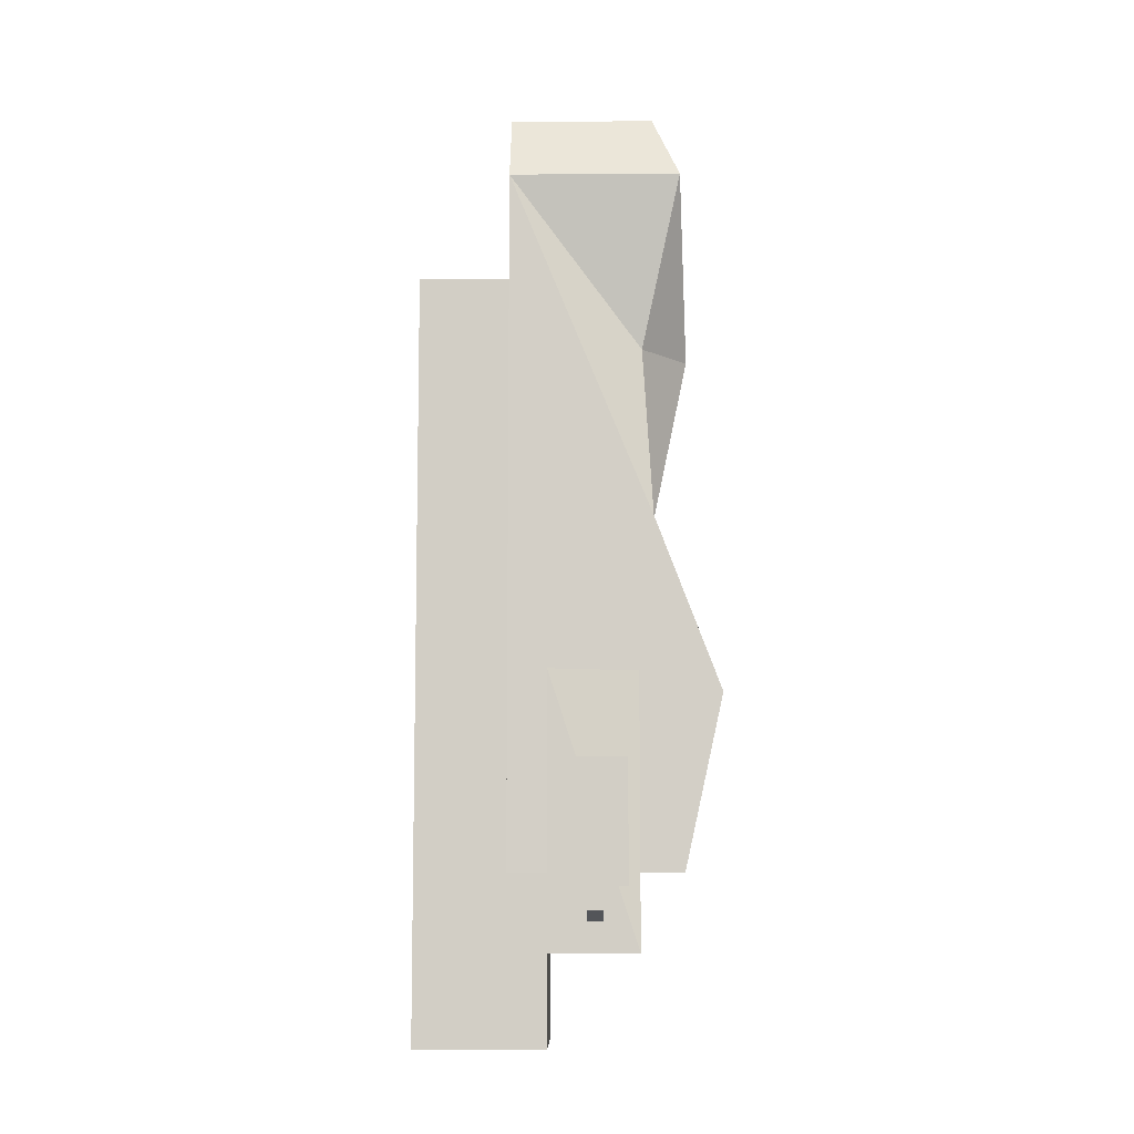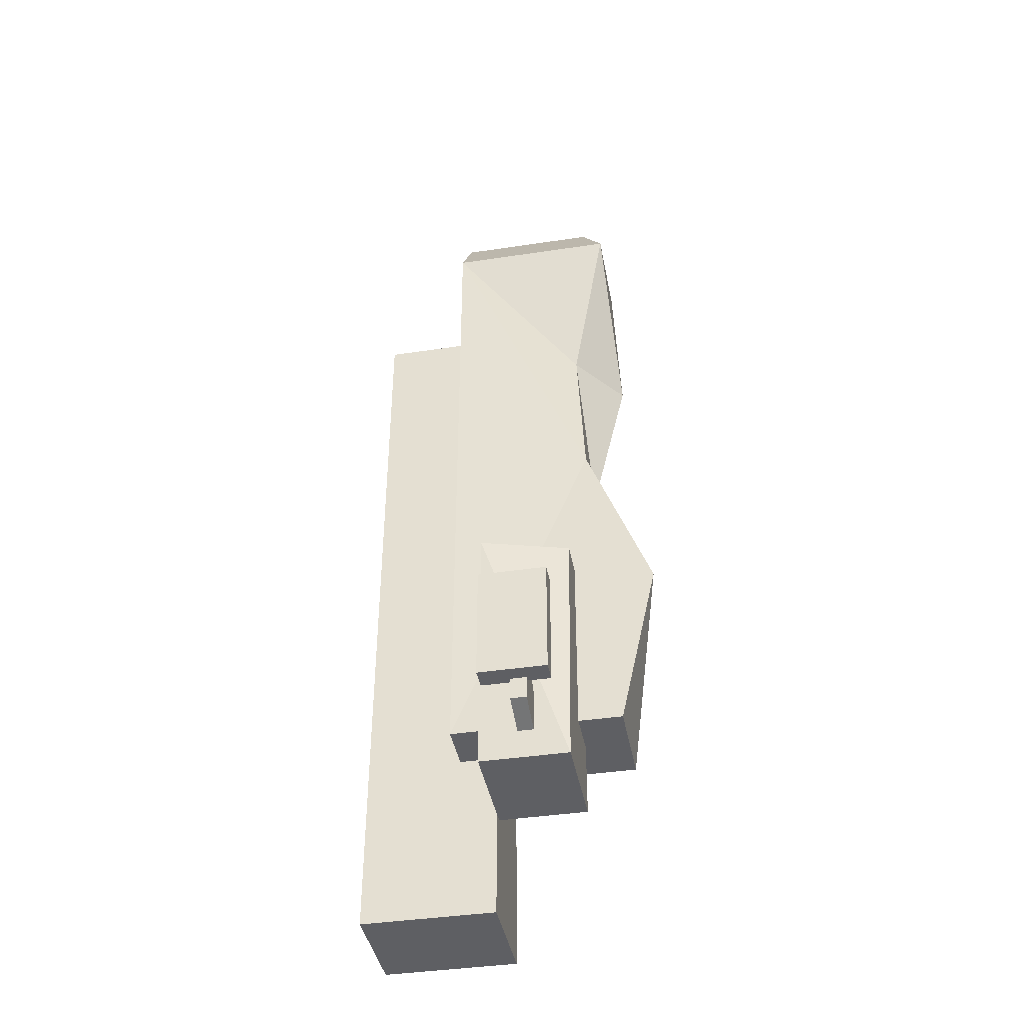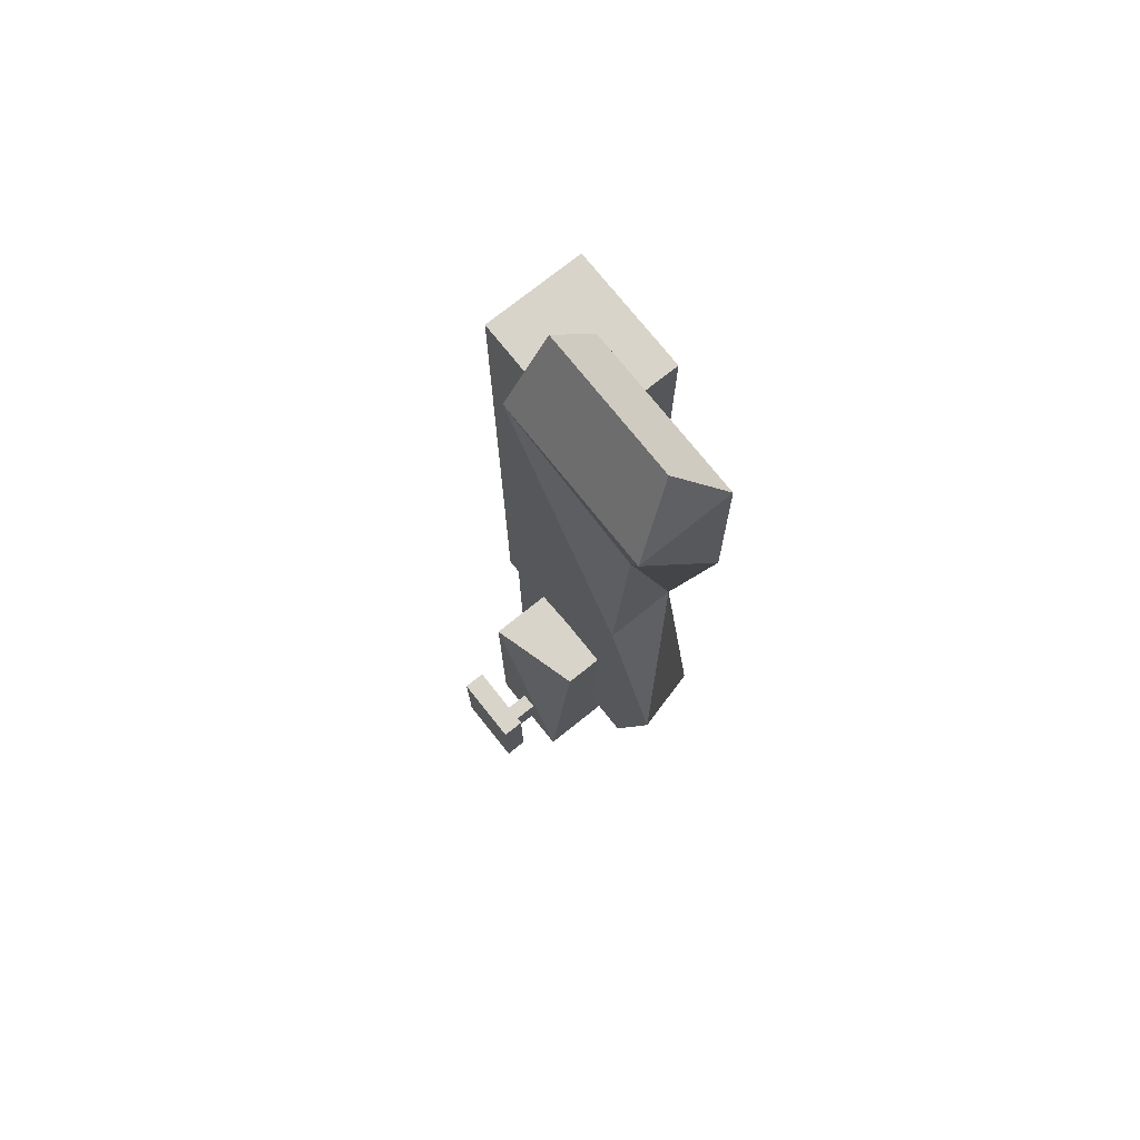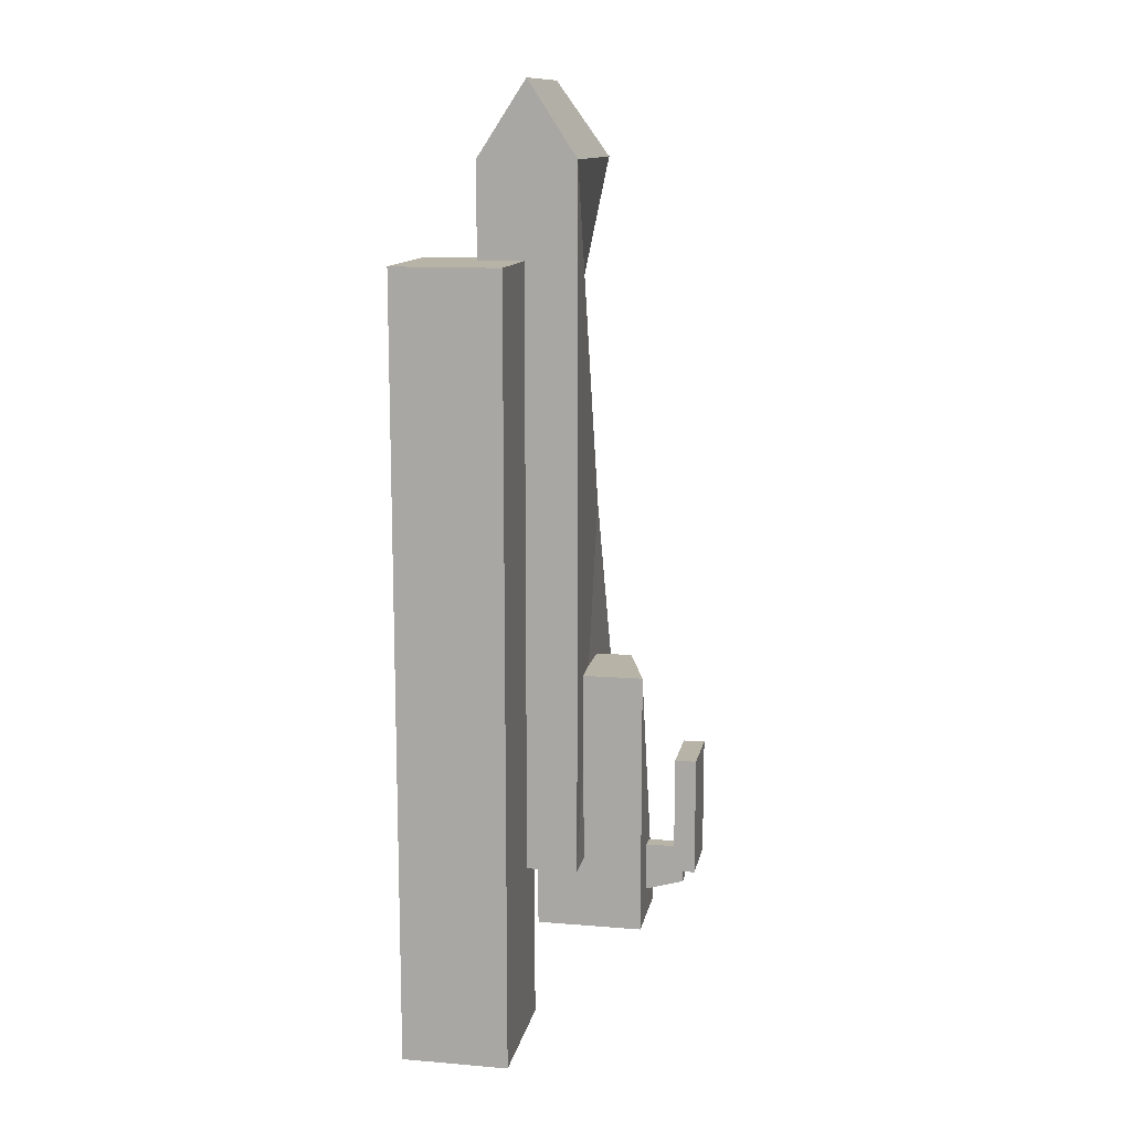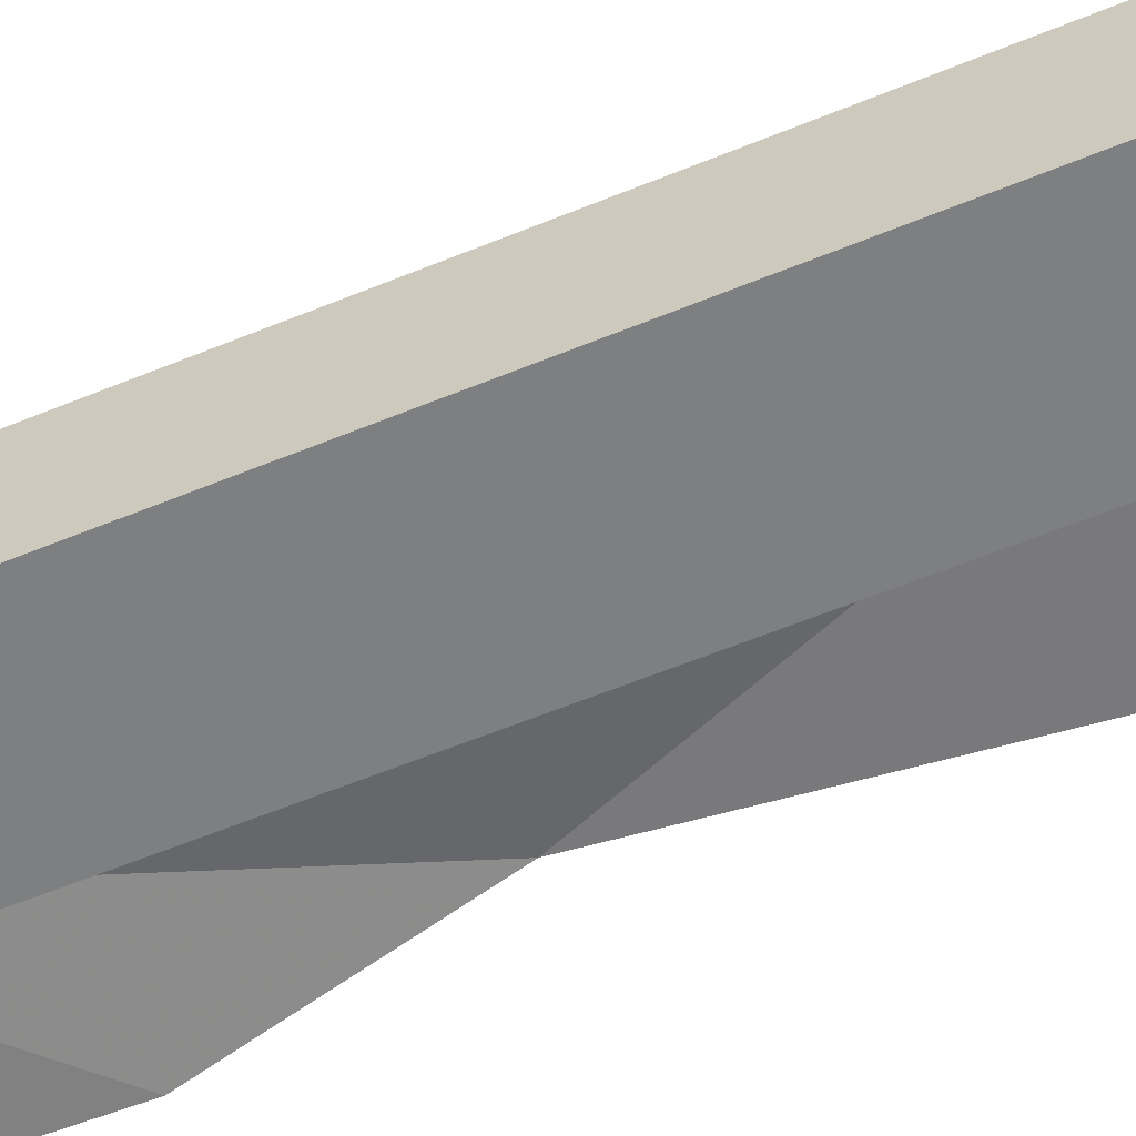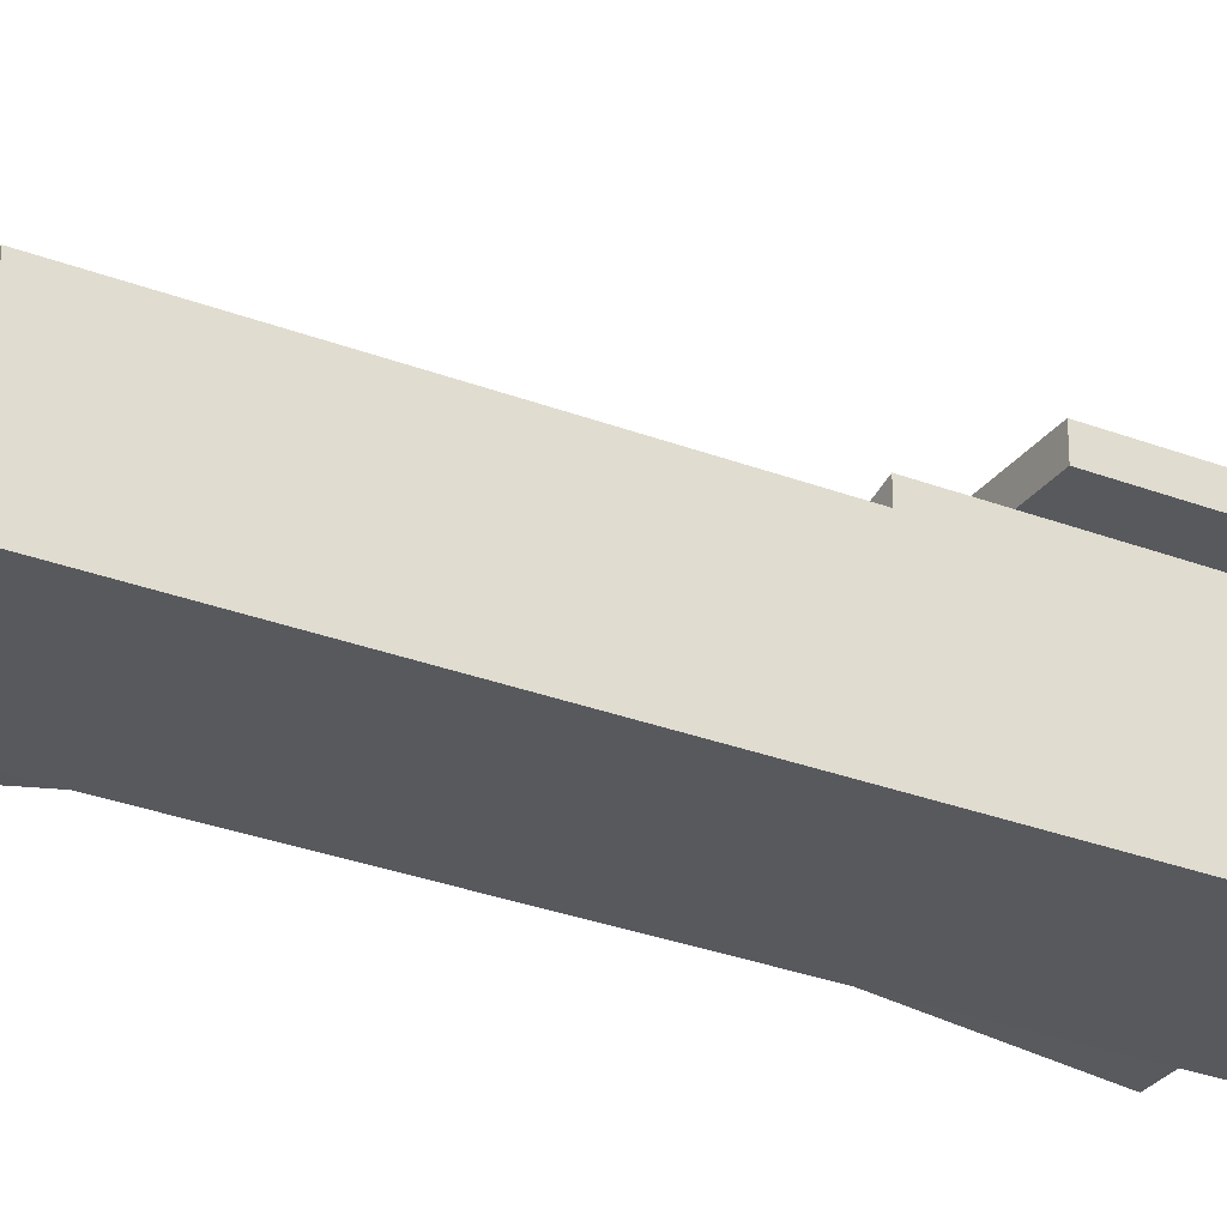
<metadata>
{"format":"obj","ext":"obj","renderer":"f3d","projection":"perspective","resolution":1024,"background":"white","views":[{"elev":-8.1,"azim":-178.9,"up":"+Z"},{"elev":-40.8,"azim":-169.6,"up":"+Z"},{"elev":75.0,"azim":-128.7,"up":"+Z"},{"elev":12.6,"azim":100.8,"up":"+Z"},{"elev":-59.7,"azim":112.9,"up":"+Y"},{"elev":-29.3,"azim":60.3,"up":"+Y"}]}
</metadata>
<code>
g core
v -923.9 516.4 1961
v -571.4 974 1961
v -862.8 1201 3276
v -863.5 472.3 3276
v 131.4 1640 -2541
v 130.6 839.5 -2541
v 129.6 839.4 -537.6
v 130.5 1640 -537.5
v -861 472.5 -1984
v -860.3 1201 -1984
v -1152 1182 -669.2
v -651.1 635.2 646
v 434.5 470.9 3277
v 435.2 1200 3277
v 437.7 1200 -1983
v 437 471.1 -1983
v 149.1 815.3 2571
v 148.3 13.27 2571
v 151.1 13.47 -3277
v 151.9 815.5 -3277
v 1152 814.4 -3276
v 1151 12.43 -3276
v 1148 12.22 2572
v 1149 814.2 2572
f 3 2 1
f 1 4 3
f 8 6 5
f 8 7 6
f 11 10 9
f 9 12 11
f 16 14 13
f 16 15 14
f 20 18 17
f 20 19 18
f 24 22 21
f 24 23 22
g core corhull
v 437 471.1 -1983
v -861 472.5 -1984
v -651.1 635.2 646
v 130.6 839.5 -2541
v -529.4 840.1 -2541
v -530.3 840.1 -537.9
v 129.6 839.4 -537.6
v -571.4 974 1961
v -923.9 516.4 1961
v -863.5 472.3 3276
v -862.8 1201 3276
v -650.6 1160 646.1
v 437.7 1200 -1983
v -270.1 1449 -1951
v 434.5 470.9 3277
v -659.4 837.1 3832
v 434.6 835.9 3833
v 435.2 1200 3277
v -269.8 1449 -2373
v -269.4 1929 -2234
v -151.4 1929 -2234
v -269.6 1929 -1951
v -152.1 1449 -1951
v -151.6 1929 -1951
v -151.9 1449 -2373
f 27 26 25
f 39 33 27
f 27 25 39
f 42 40 41
f 42 35 40
f 31 29 28
f 31 30 29
f 36 32 42
f 39 34 33
f 32 35 42
f 42 37 36
f 38 44 43
f 38 46 44
f 40 39 41
f 40 34 39
f 42 41 39
f 43 45 49
f 43 44 45
f 46 45 44
f 46 48 45
f 49 48 47
f 49 45 48
g core damage
v -860.3 1201 -1984
v 437.7 1200 -1983
v -1152 1182 -669.2
v -862.8 1201 3276
v -659.4 837.1 3832
v -863.5 472.3 3276
v -571.4 974 1961
v -923.9 516.4 1961
v -651.1 635.2 646
v -650.6 1160 646.1
v 130.5 1640 -537.5
v -529.7 1453 -537.9
v -530.3 840.1 -537.9
v -529.4 840.1 -2541
v -528.6 1641 -2541
f 51 52 59
f 51 50 52
f 58 59 52
f 55 54 53
f 58 57 56
f 56 59 58
f 64 61 60
f 64 62 61
f 64 63 62
g core coropen
v 151.9 815.5 -3277
v 1152 814.4 -3276
v 1149 814.2 2572
v 149.1 815.3 2571
v 1151 12.43 -3276
v 151.1 13.47 -3277
v 148.3 13.27 2571
v 1148 12.22 2572
f 68 66 65
f 68 67 66
f 72 70 69
f 72 71 70
g core corpipe
v 69.45 1886 -2067
v 69.61 2044 -2067
v 69.03 1885 -1183
v 69.19 2044 -1183
v -440.5 1886 -2067
v -440.4 2045 -2067
v -441 1886 -1183
v -440.8 2045 -1183
v 130.5 1640 -537.5
v -529.7 1453 -537.9
v 129.6 839.4 -537.6
v -530.3 840.1 -537.9
v -270 1449 -1951
v -269.6 1929 -1951
v -151.6 1929 -1951
v -152.1 1449 -1951
f 77 74 73
f 77 78 74
f 73 76 75
f 73 74 76
f 79 78 77
f 79 80 78
f 75 80 79
f 75 76 80
f 82 83 81
f 82 84 83
f 88 86 85
f 88 87 86
g core corbay
v 437 471.1 -1983
v 437.7 1200 -1983
v -861 472.5 -1984
v -860.3 1201 -1984
v 151.9 815.5 -3277
v 151.1 13.47 -3277
v 1151 12.43 -3276
v 1152 814.4 -3276
v 1149 814.2 2572
v 1148 12.22 2572
v 149.1 815.3 2571
v 148.3 13.27 2571
f 91 90 89
f 91 92 90
f 96 94 93
f 96 95 94
f 99 98 97
f 99 100 98
g core corplate
v 131.4 1640 -2541
v -529.4 840.1 -2541
v 130.6 839.5 -2541
v -528.6 1641 -2541
v 130.5 1640 -537.5
v 69.45 1886 -2067
v -440.5 1886 -2067
v -441 1886 -1183
v 69.03 1885 -1183
v -440.4 2045 -2067
v -440.8 2045 -1183
v 69.61 2044 -2067
v 69.19 2044 -1183
f 101 102 104
f 101 103 102
f 105 101 104
f 109 107 106
f 109 108 107
f 111 112 110
f 111 113 112

</code>
